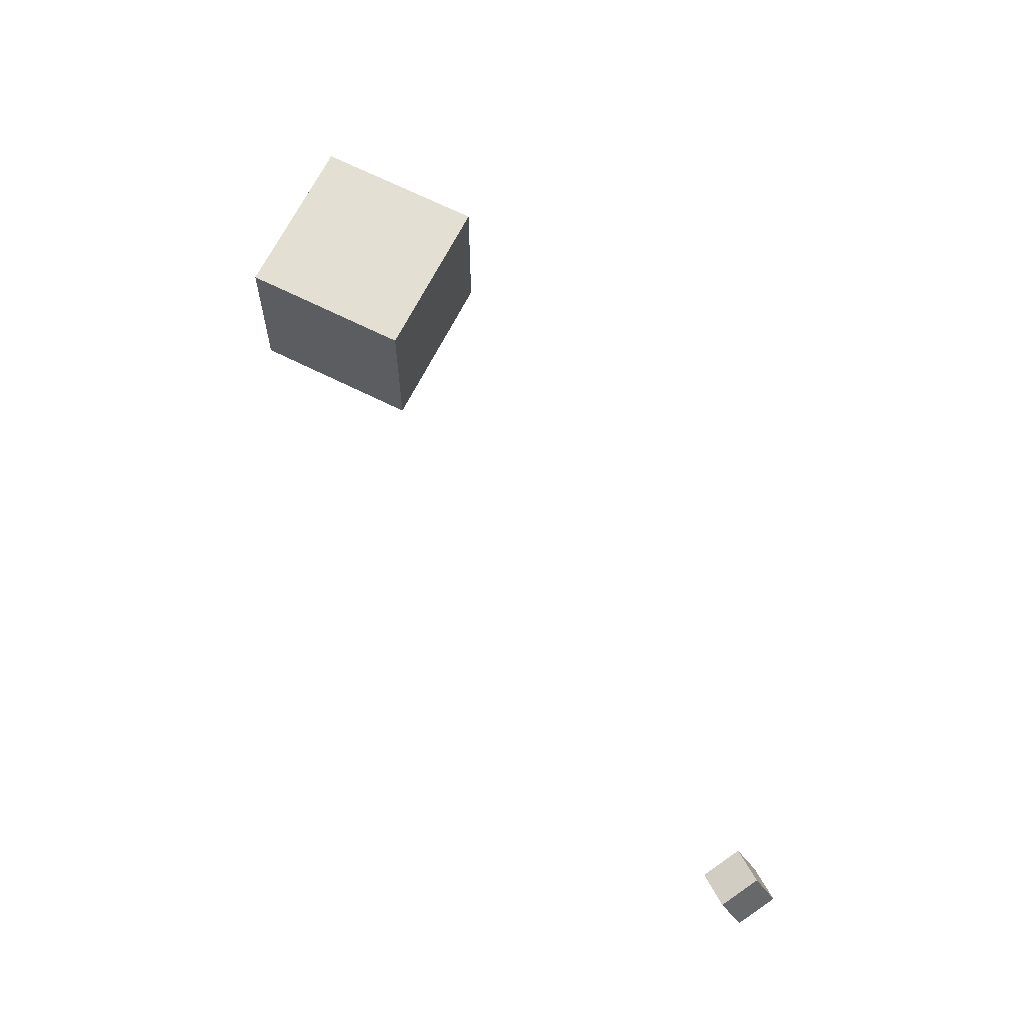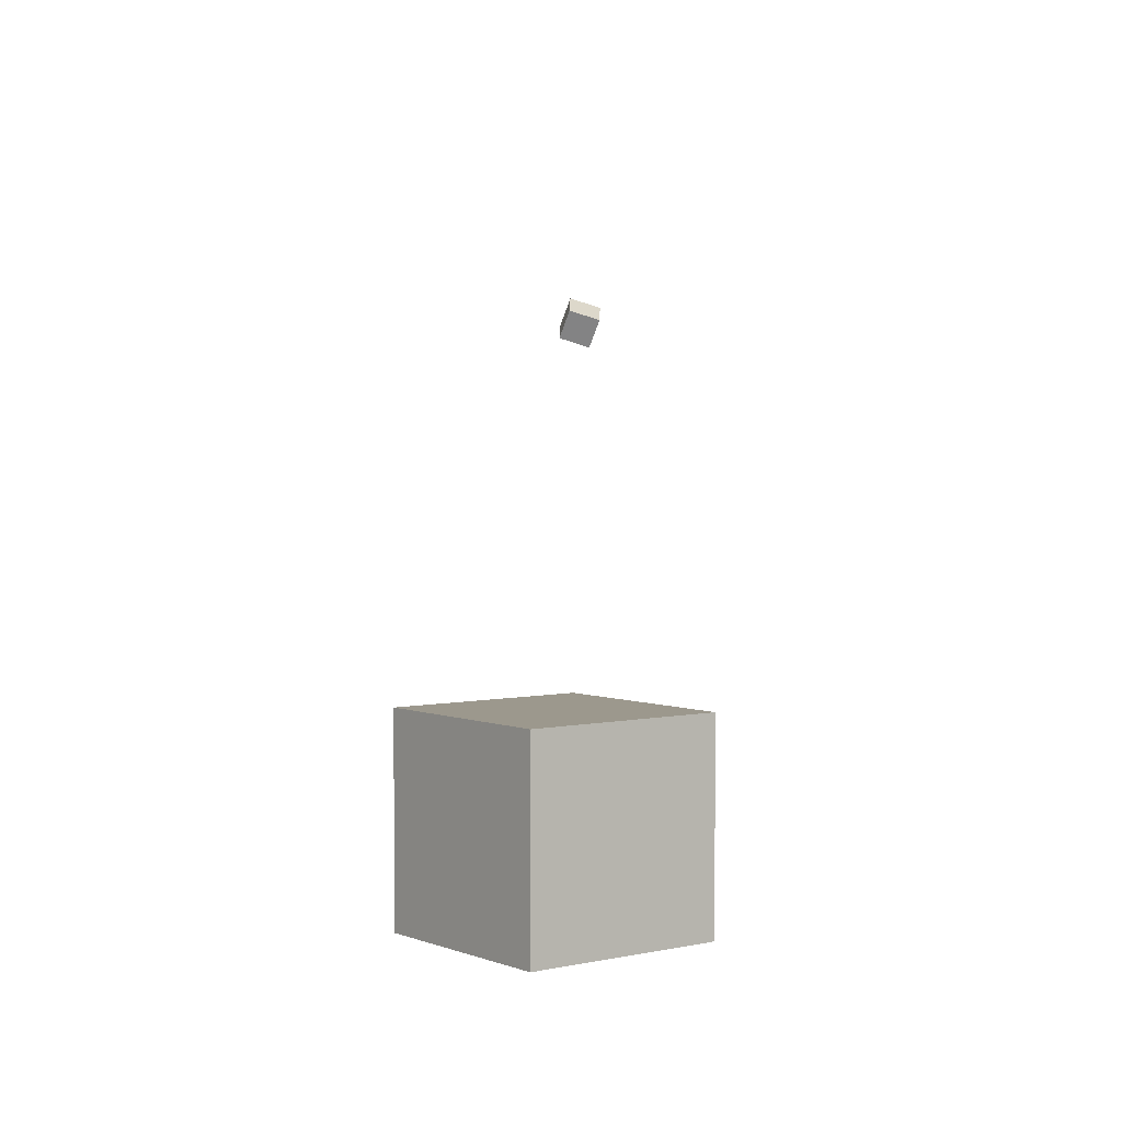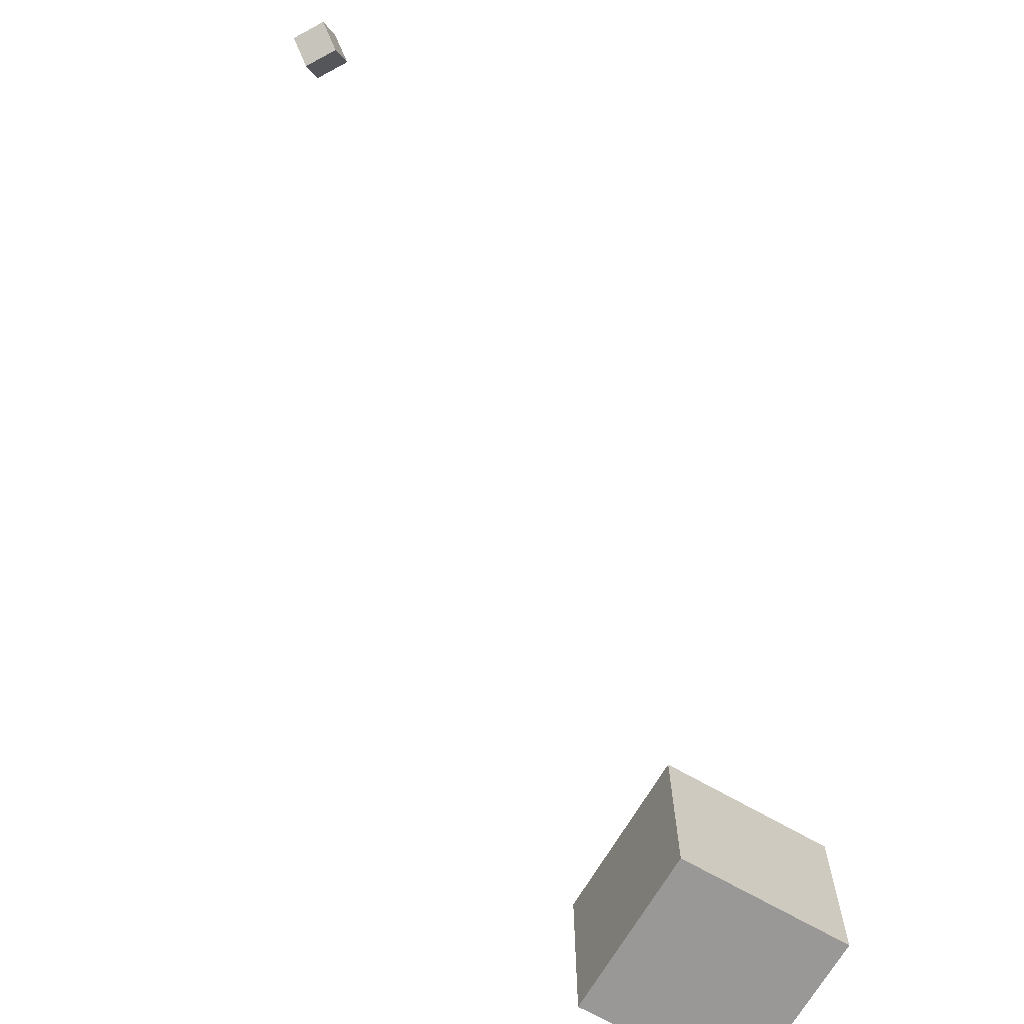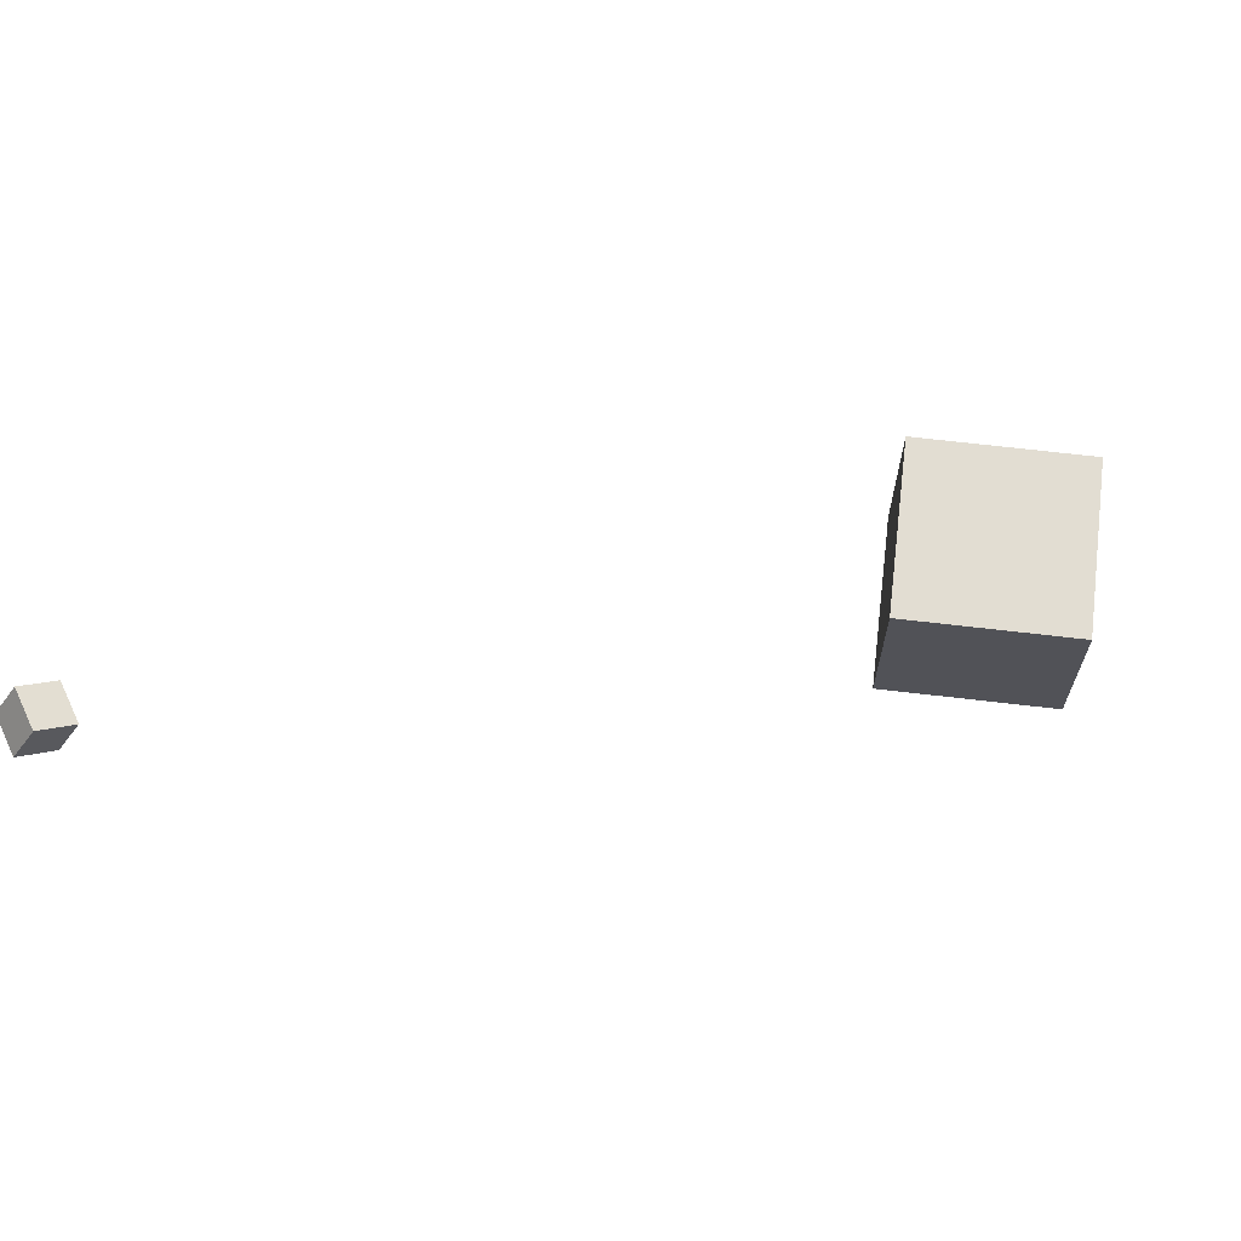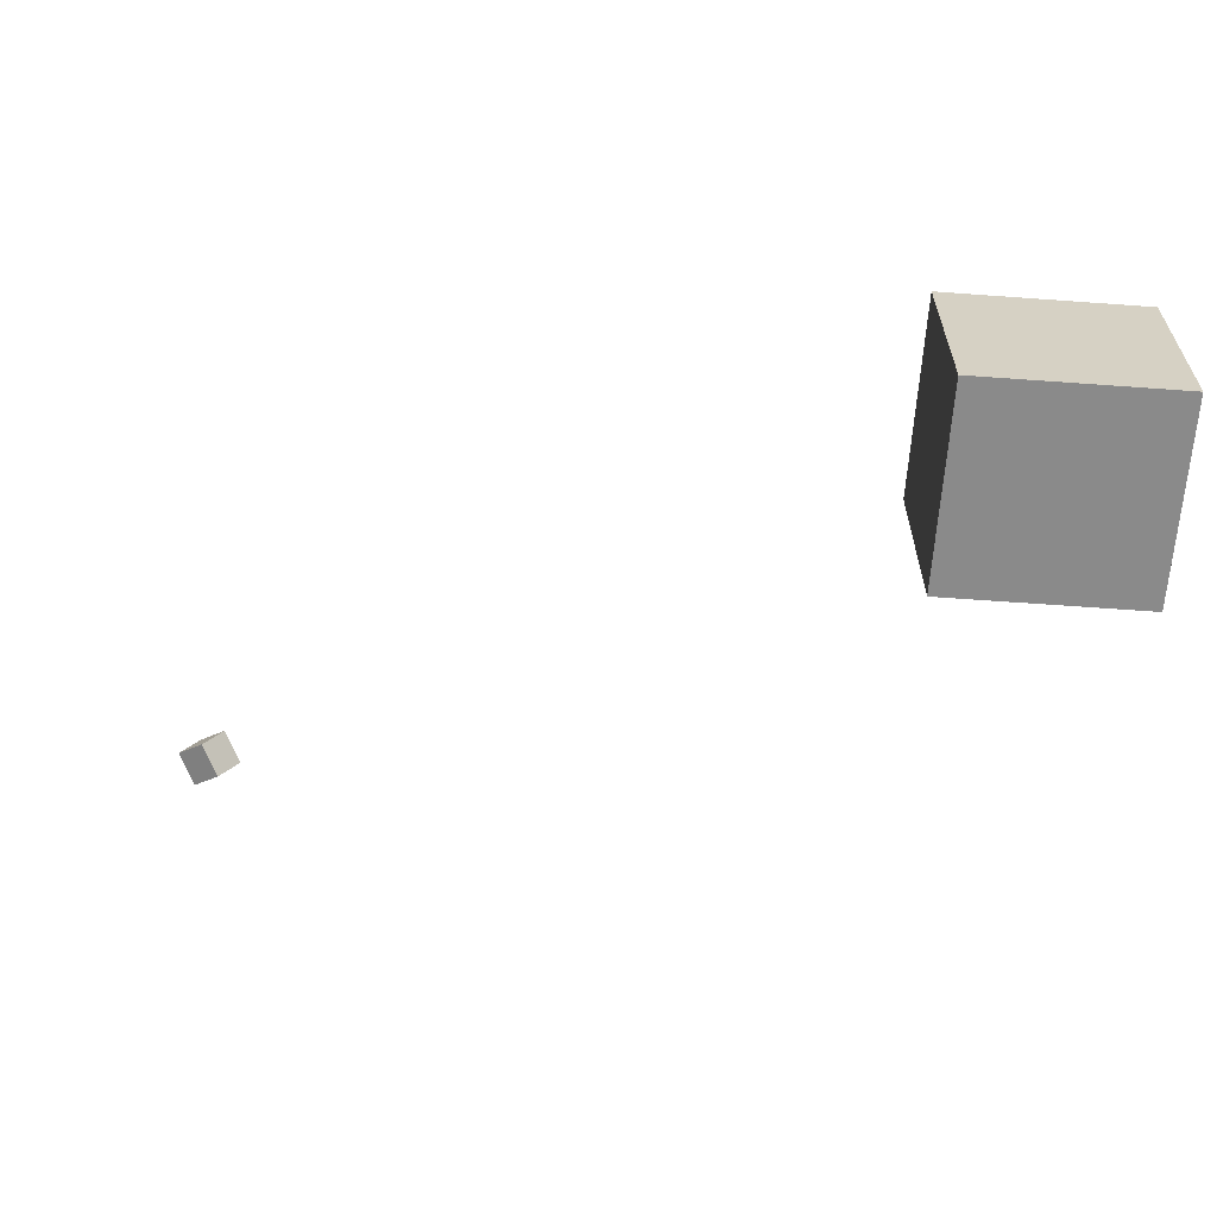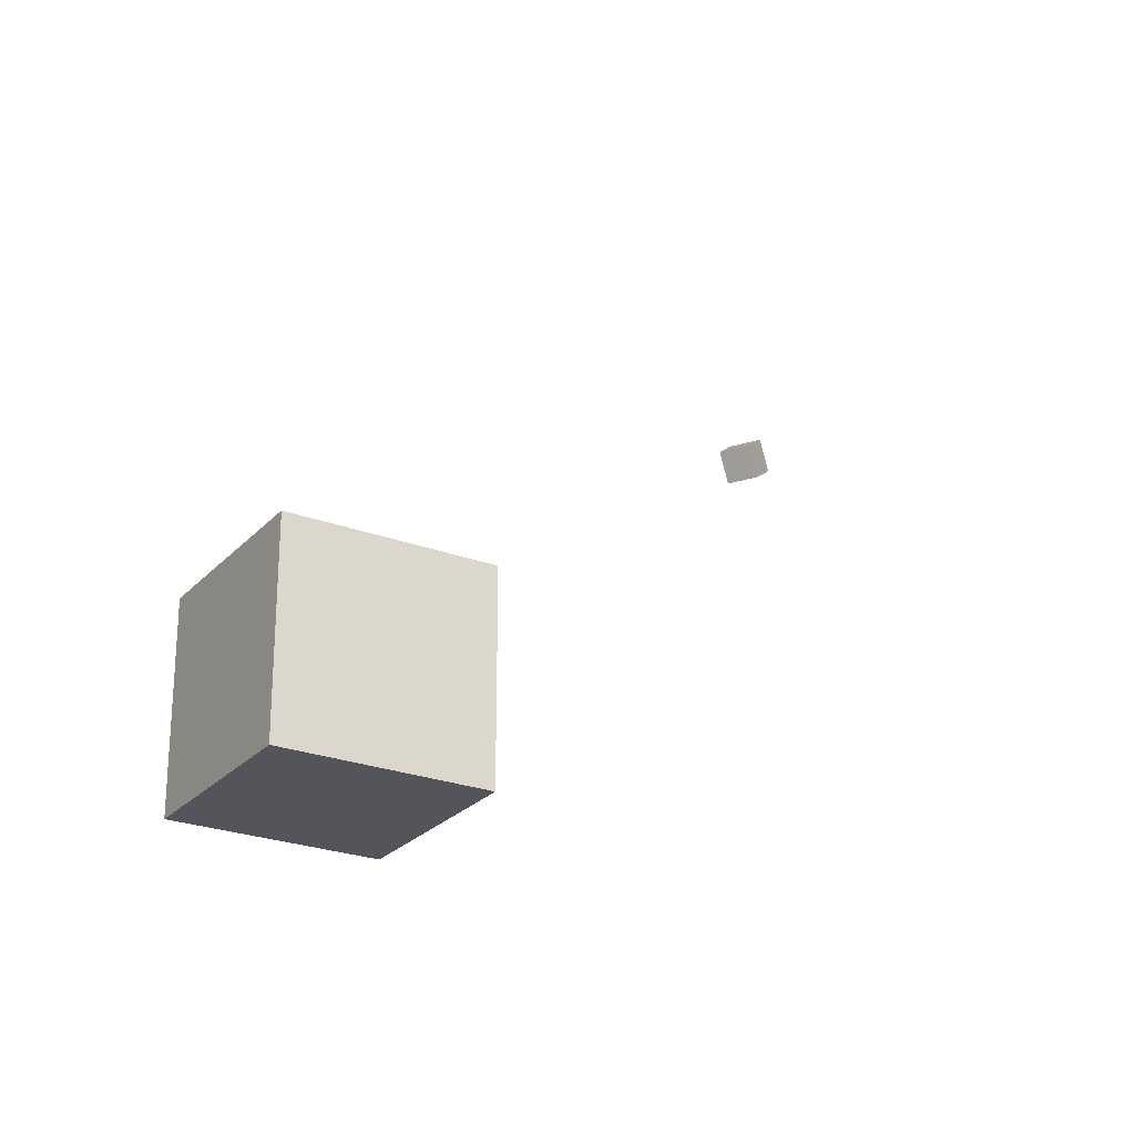
<metadata>
{"format":"obj","ext":"obj","renderer":"f3d","projection":"perspective","resolution":1024,"background":"white","views":[{"elev":66.8,"azim":26.8,"up":"+Y"},{"elev":3.0,"azim":-127.6,"up":"+Y"},{"elev":-68.6,"azim":149.9,"up":"+Z"},{"elev":68.2,"azim":-173.3,"up":"+Z"},{"elev":-63.6,"azim":175.8,"up":"+Y"},{"elev":-25.0,"azim":-31.5,"up":"+Z"}]}
</metadata>
<code>
o Cube
v 1 -11.23 1
v 1 -11.23 -1
v 1 -13.23 1
v 1 -13.23 -1
v -1 -11.23 1
v -1 -11.23 -1
v -1 -13.23 1
v -1 -13.23 -1
f 7 6 8
f 2 8 6
f 1 4 2
f 5 2 6
f 7 5 6
f 2 4 8
f 1 3 4
f 5 1 2
f 5 3 1
f 5 7 3
f 3 8 4
f 3 7 8
o CameraBox
v 7.831 -7.622 6.092
v 8.11 -7.45 6.32
v 7.636 -7.743 6.42
v 7.915 -7.57 6.648
v 7.62 -7.282 6.092
v 7.899 -7.11 6.32
v 7.426 -7.403 6.42
v 7.705 -7.23 6.648
f 10 11 9
f 16 13 15
f 14 9 13
f 12 14 16
f 10 12 11
f 16 14 13
f 14 10 9
f 12 10 14
f 15 9 11
f 15 13 9
f 12 15 11
f 12 16 15

</code>
